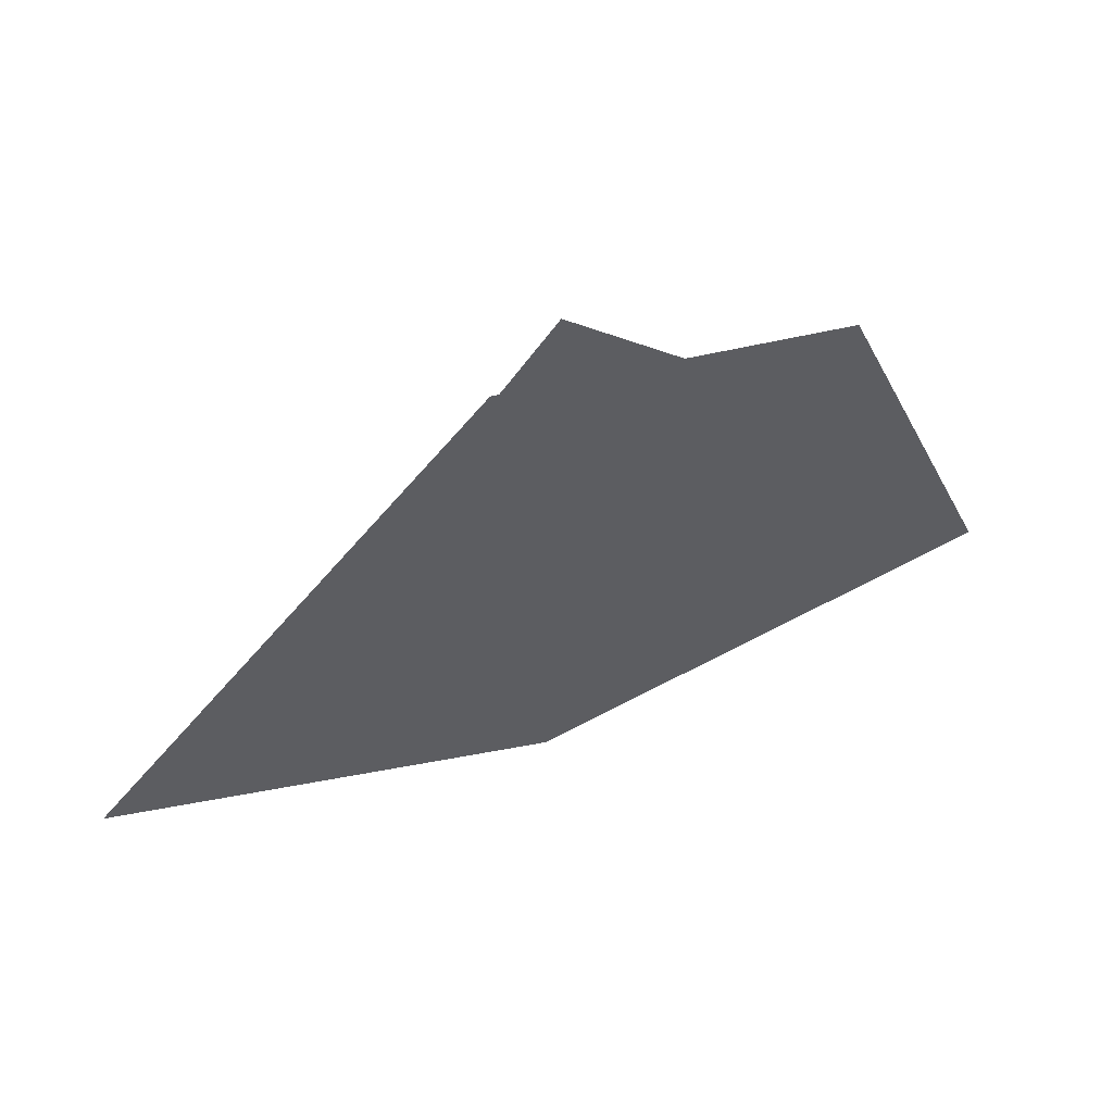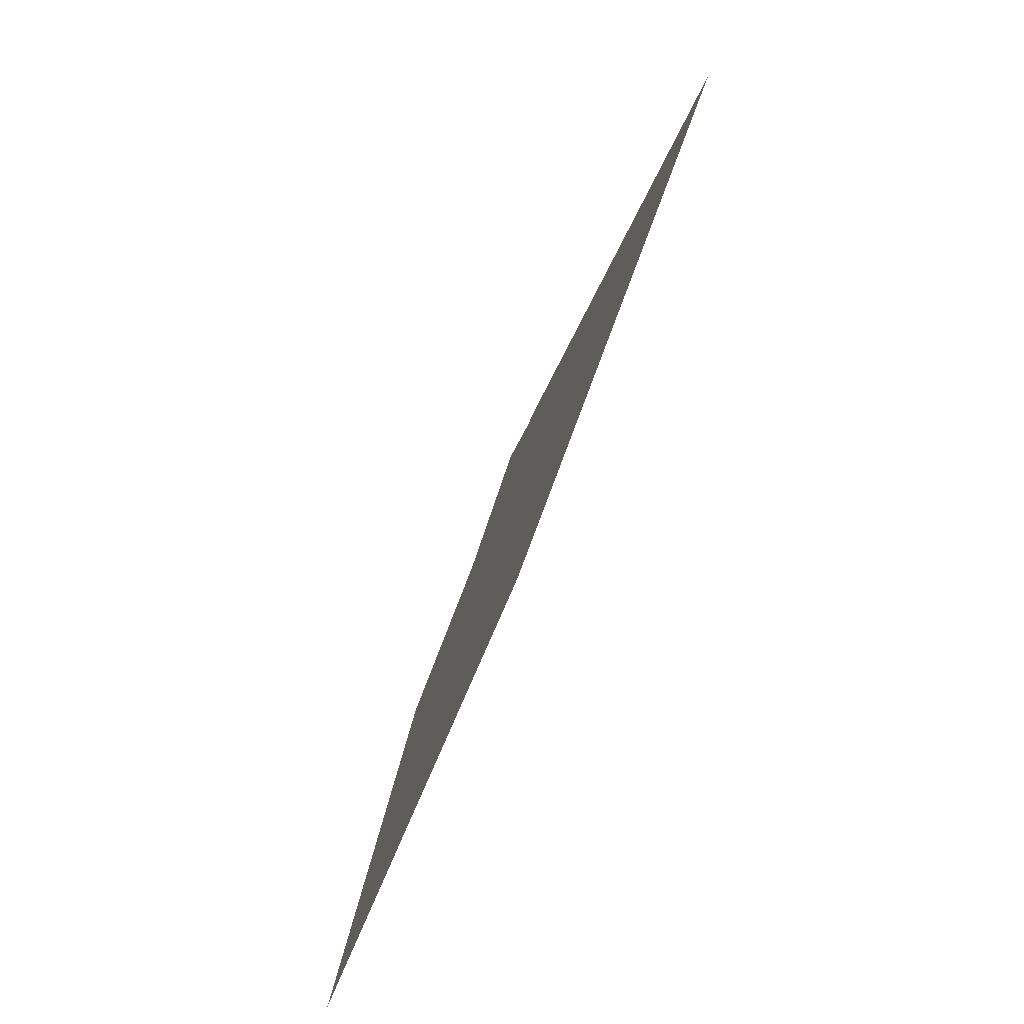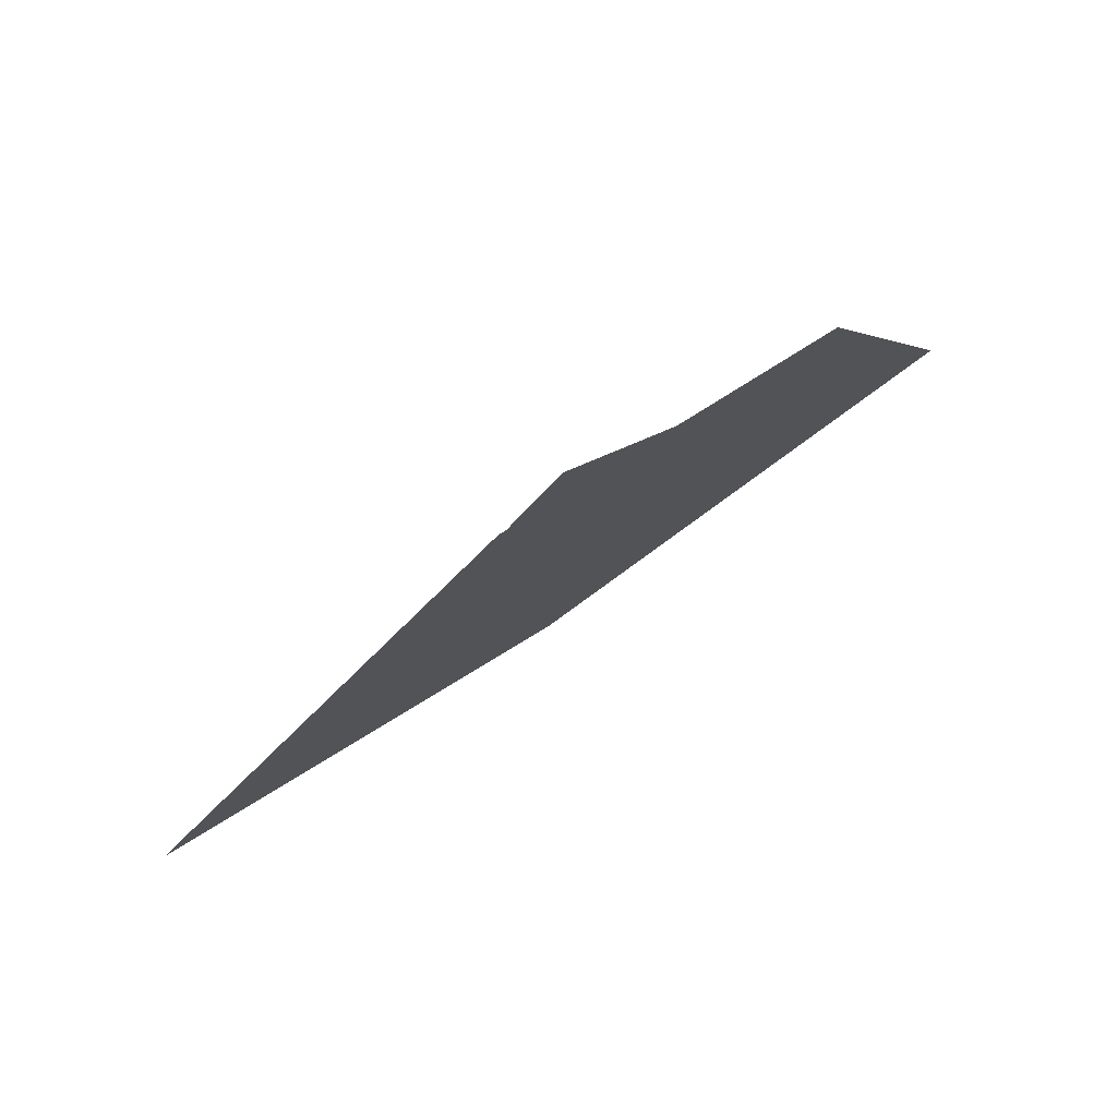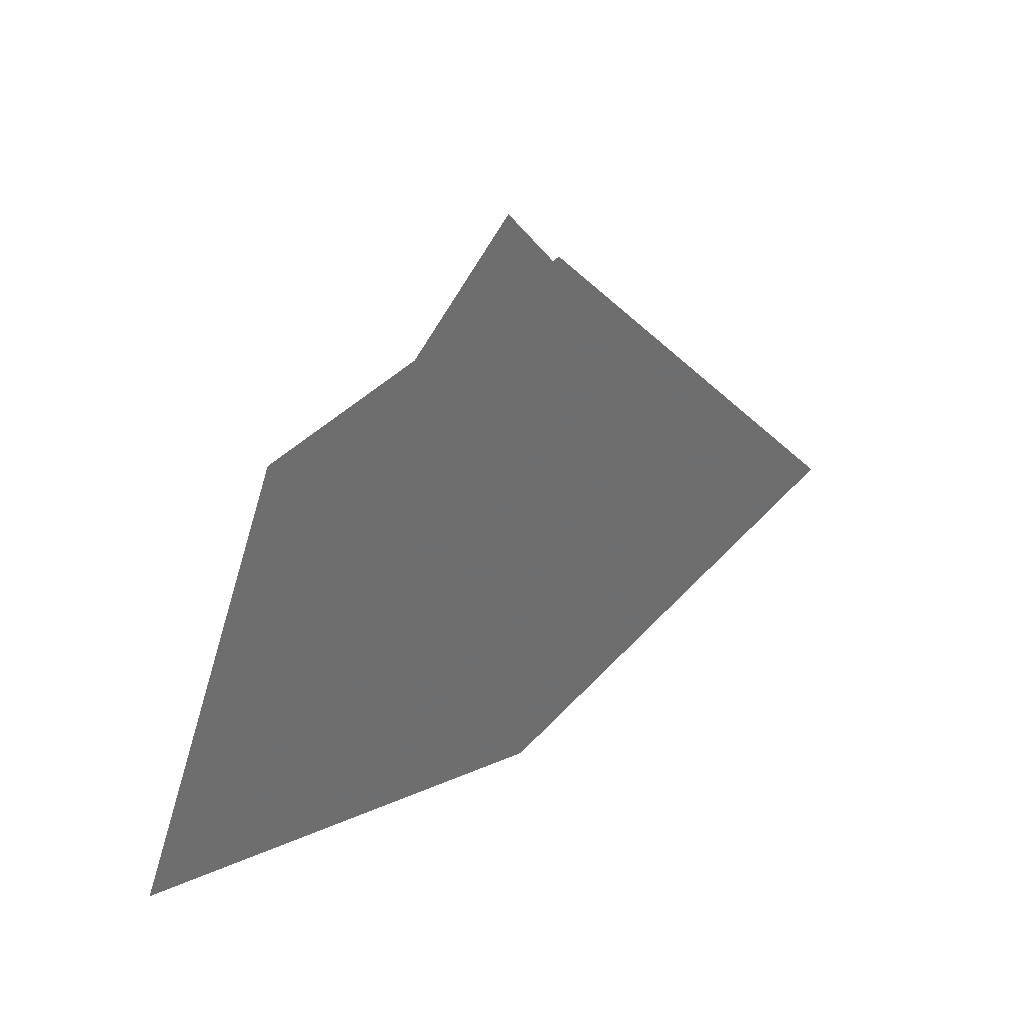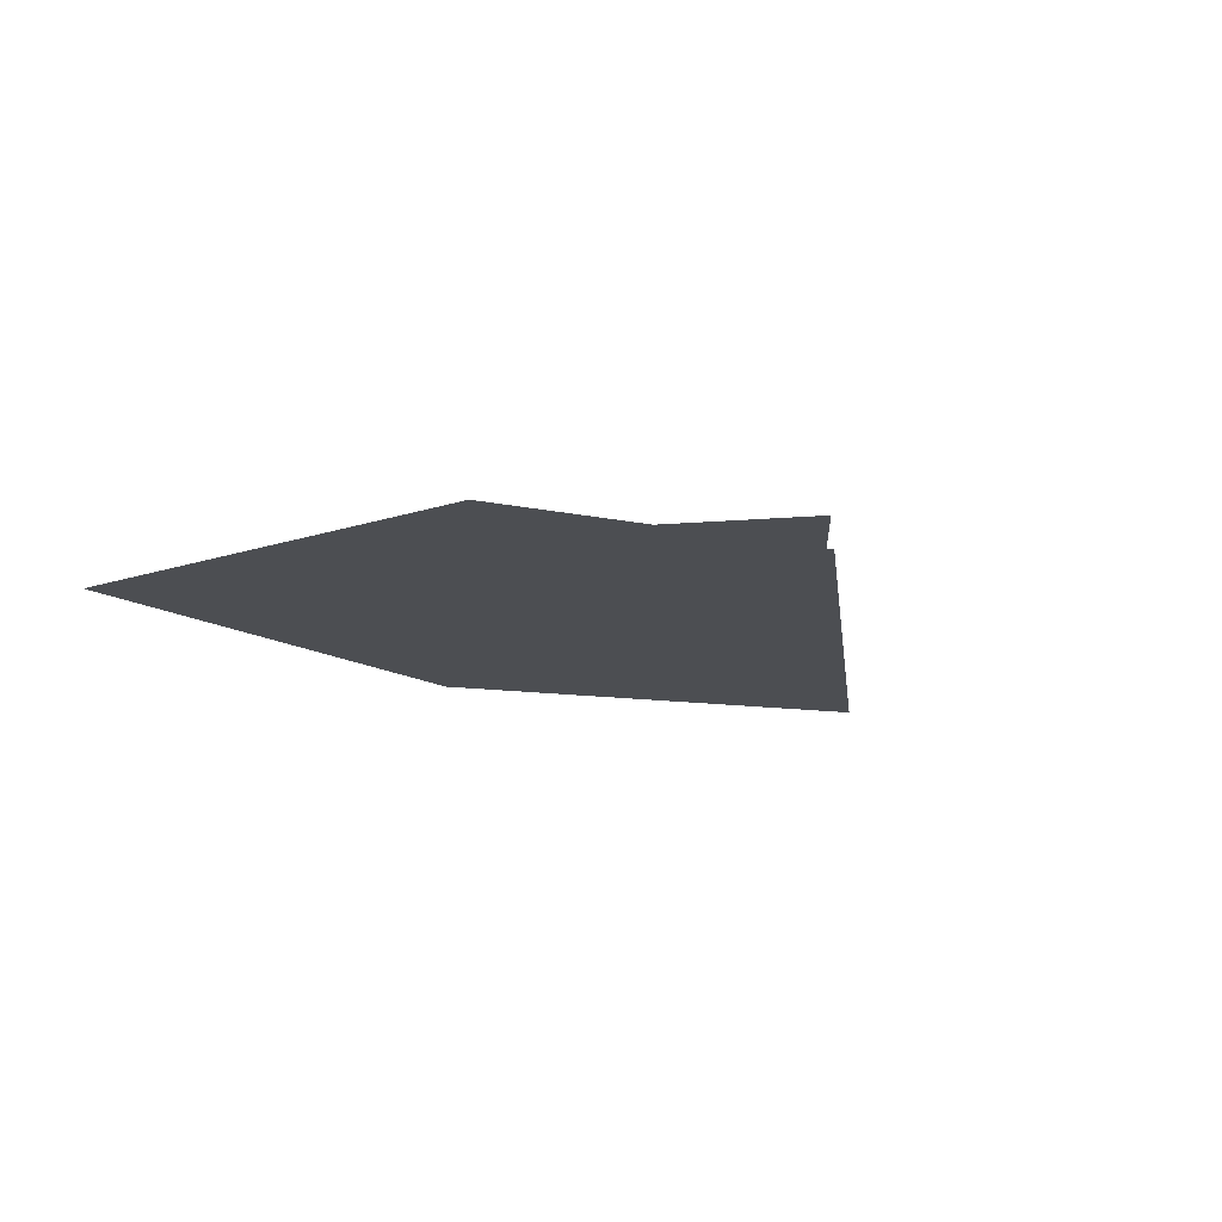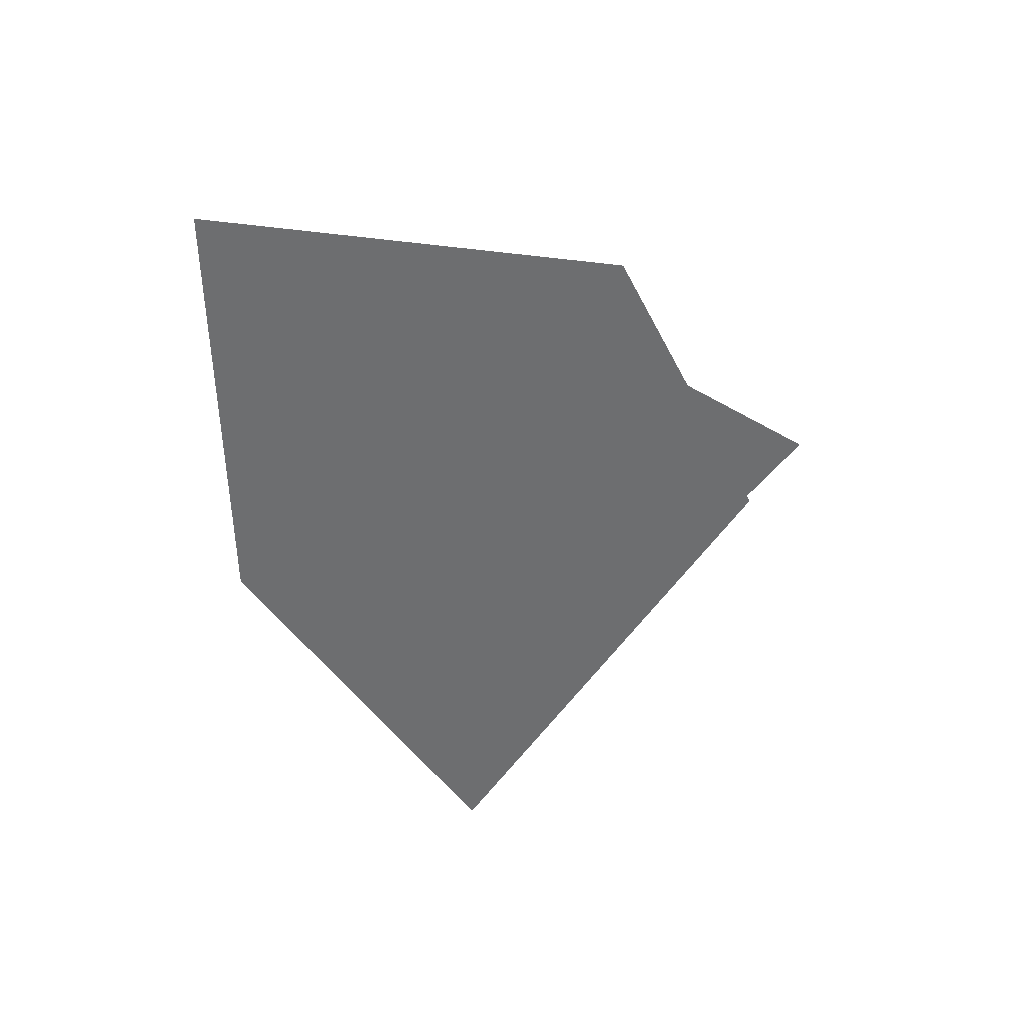
<metadata>
{"format":"obj","ext":"obj","renderer":"f3d","projection":"perspective","resolution":1024,"background":"white","views":[{"elev":57.0,"azim":-22.4,"up":"+Y"},{"elev":-78.8,"azim":-112.0,"up":"+Y"},{"elev":79.3,"azim":-34.2,"up":"+Y"},{"elev":38.8,"azim":138.5,"up":"+Y"},{"elev":-16.8,"azim":145.7,"up":"+Z"},{"elev":-54.2,"azim":105.4,"up":"+Z"}]}
</metadata>
<code>
o Map 870 - Npc 50388: Torik-Ethis
v -2369 -1257 0
v -2292 -1176 0
v -2273 -1148 0
v -2262 -1296 0
v -2258 -1131 0
v -2252 -1209 0
v -2216 -1171 0
v -2191 -1165 0
v -2149 -1267 0
f 3 8 9 4 1
f 5 7 6 2

</code>
